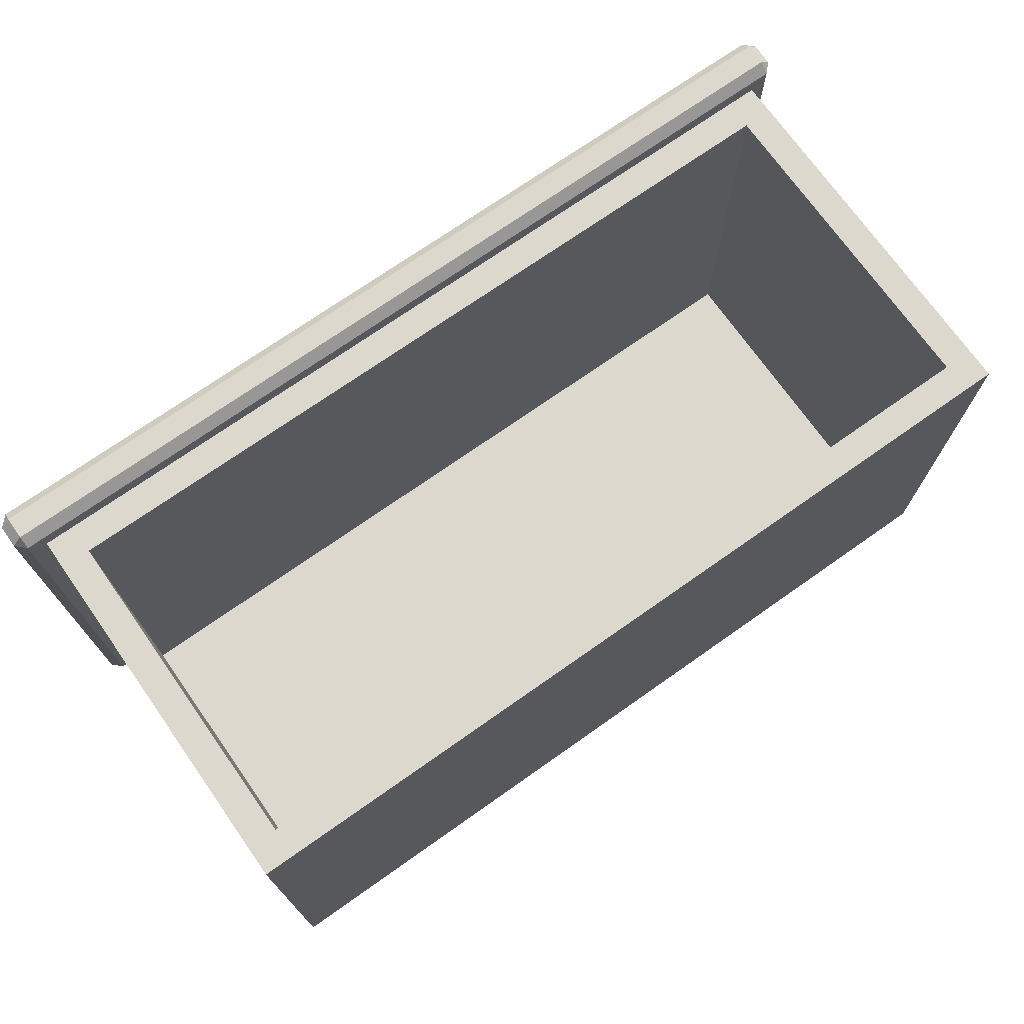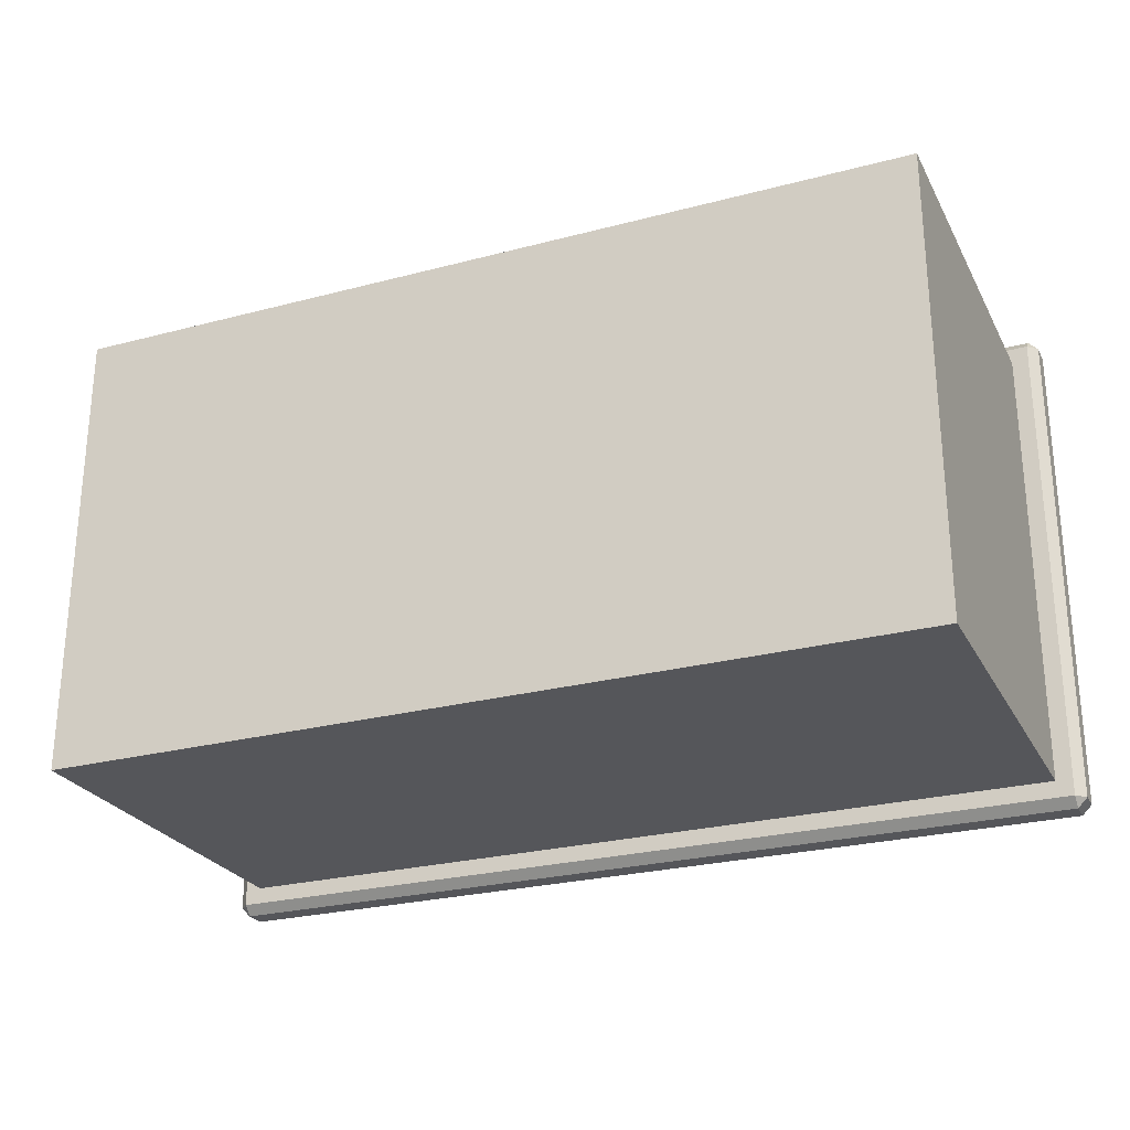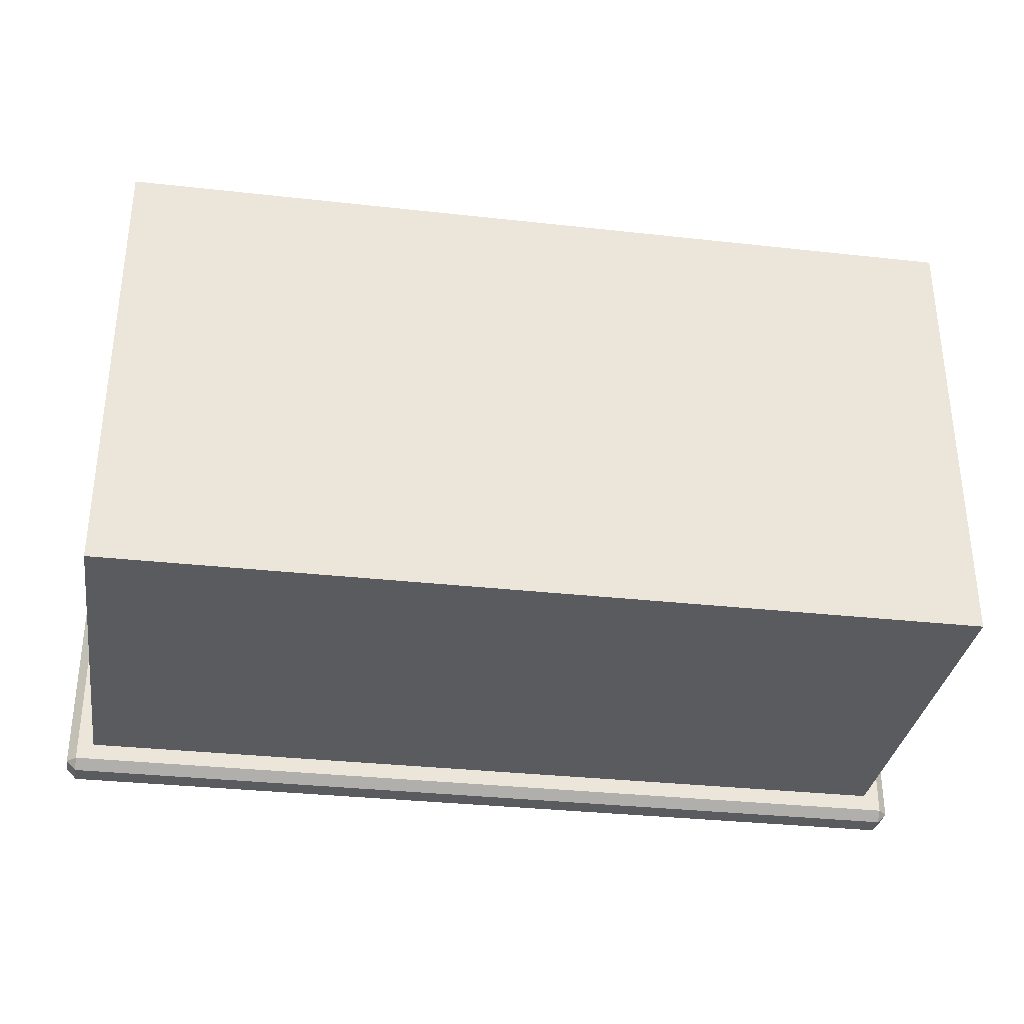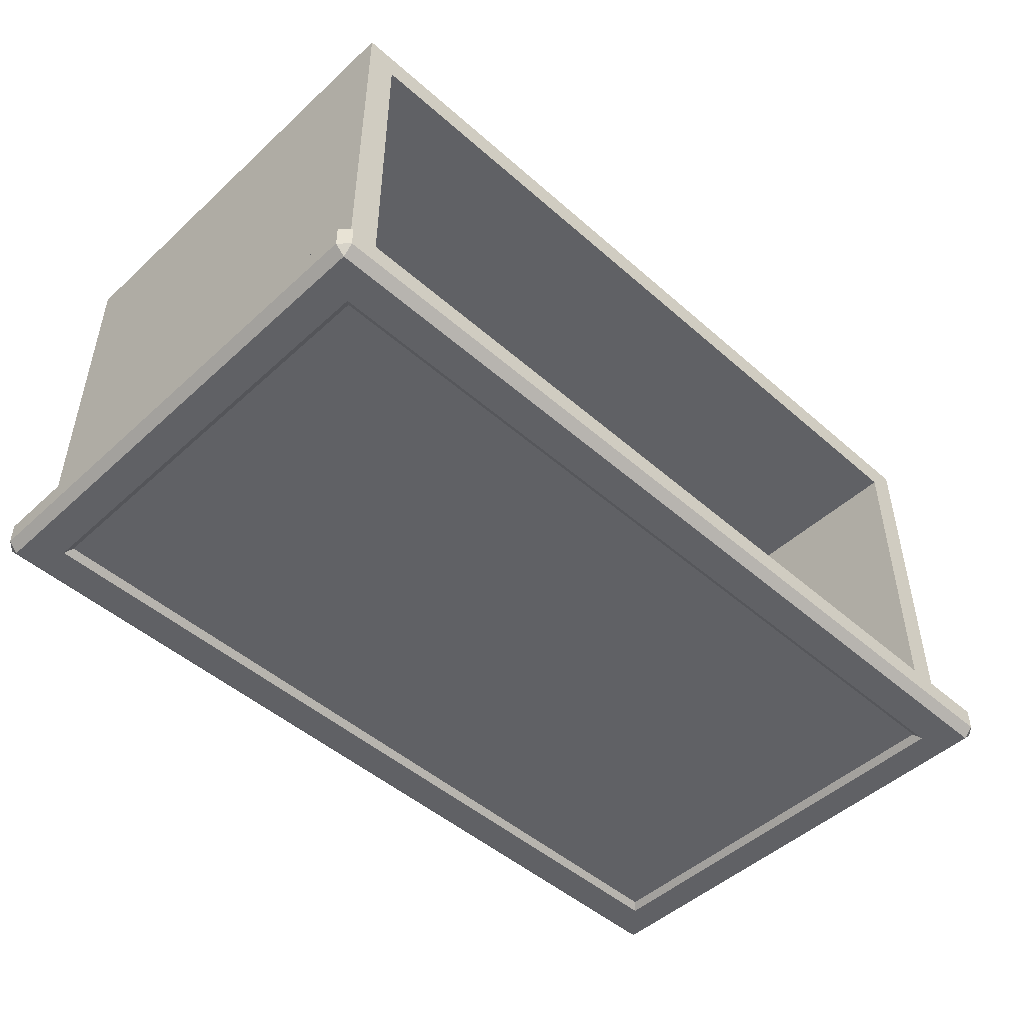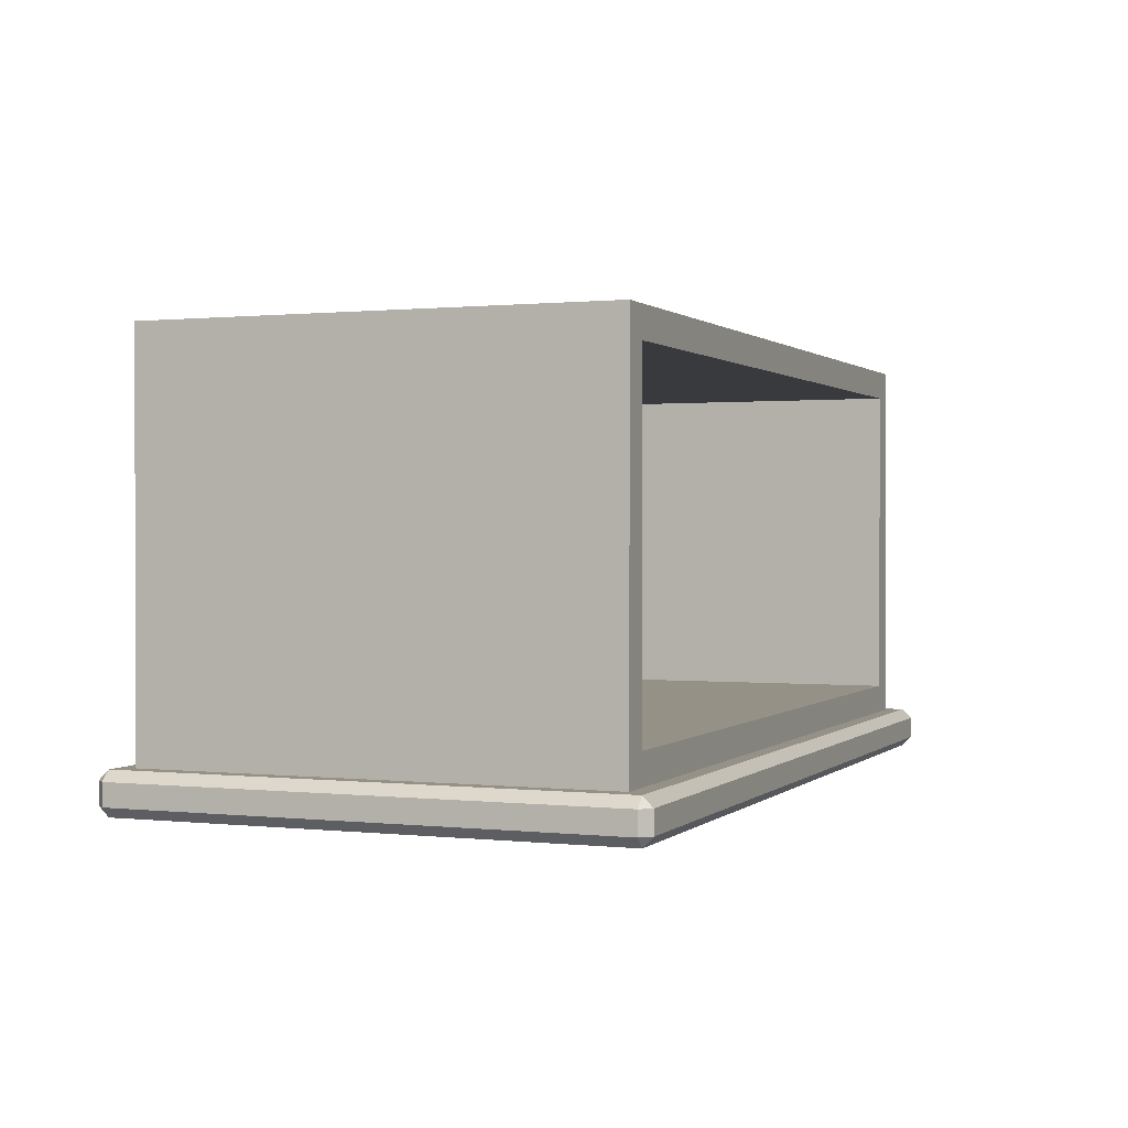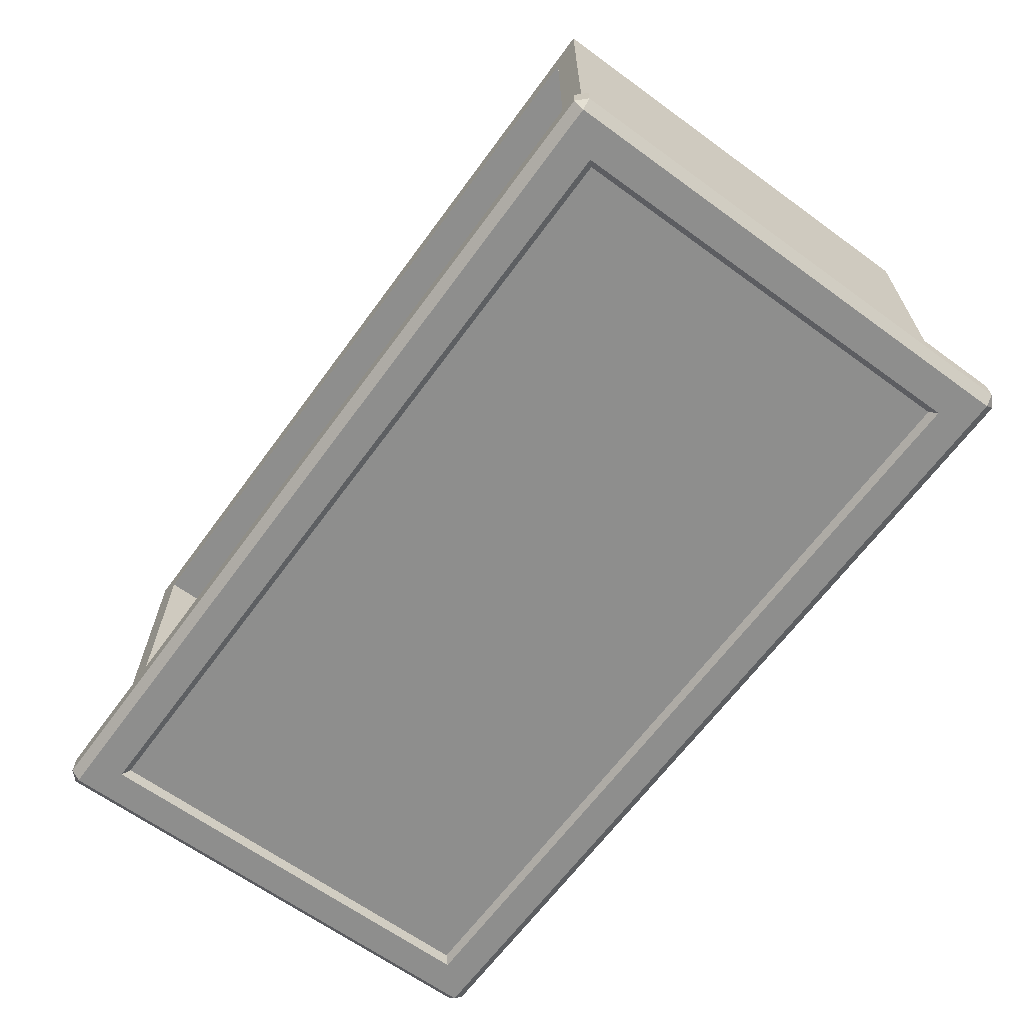
<metadata>
{"format":"obj","ext":"obj","renderer":"f3d","projection":"perspective","resolution":1024,"background":"white","views":[{"elev":72.3,"azim":144.8,"up":"+Z"},{"elev":-26.0,"azim":-157.3,"up":"+Z"},{"elev":-33.1,"azim":171.3,"up":"+Z"},{"elev":-48.5,"azim":-44.4,"up":"+Y"},{"elev":0.8,"azim":-68.0,"up":"+Y"},{"elev":-64.9,"azim":53.8,"up":"+Y"}]}
</metadata>
<code>
o DrwermeshSideTableDrawer_310_1_1_GeomSubset_0
v -0.2588 -0.1679 0.2323
v -0.2588 -0.1804 0.2323
v -0.2588 -0.1804 -0.04682
v -0.2588 -0.1679 -0.04682
v 0.2583 -0.1679 -0.04682
v 0.2583 -0.1804 -0.04682
v 0.2583 -0.1804 0.2323
v 0.2583 -0.1679 0.2323
v 0.2304 -0.1825 -0.02448
v -0.2309 -0.1825 -0.02448
v -0.2309 -0.1825 0.21
v 0.2304 -0.1825 0.21
v 0.2527 -0.1679 0.2379
v 0.2527 -0.1804 0.2379
v -0.2533 -0.1804 0.2379
v -0.2533 -0.1679 0.2379
v 0.2264 0.04175 0.2229
v 0.2264 0.04175 -0.02078
v -0.2269 0.04175 -0.02078
v -0.2269 0.04175 0.2229
v -0.2533 -0.1679 -0.05239
v -0.2533 -0.1804 -0.05239
v 0.2527 -0.1804 -0.05239
v 0.2527 -0.1679 -0.05239
v -0.2533 -0.1623 0.2323
v 0.2527 -0.1623 0.2323
v -0.2533 -0.1623 -0.04682
v 0.2527 -0.1623 -0.04682
v 0.2527 -0.186 0.2323
v -0.2533 -0.186 0.2323
v -0.2533 -0.186 -0.04682
v 0.2527 -0.186 -0.04682
v 0.2432 -0.1623 0.2229
v -0.2438 -0.1623 0.2229
v 0.2432 -0.1623 -0.03733
v -0.2438 -0.1623 -0.03733
v 0.2432 0.05859 -0.03733
v 0.2432 0.05859 0.2229
v -0.2438 0.05859 0.2229
v -0.2438 0.05859 -0.03733
v -0.2269 -0.1455 -0.02078
v -0.2269 -0.1455 0.2229
v 0.2264 -0.1455 0.2229
v 0.2264 -0.1455 -0.02078
v -0.2379 -0.186 0.217
v 0.2373 -0.186 0.217
v -0.2379 -0.186 -0.03143
v 0.2373 -0.186 -0.03143
v -0.2344 -0.186 0.2135
v 0.2338 -0.186 0.2135
v -0.2344 -0.186 -0.02795
v 0.2338 -0.186 -0.02795
v -0.04195 -0.1849 0.01619
v -0.04195 -0.1867 0.01619
v -0.04195 -0.1867 -0.01834
v -0.04195 -0.1849 -0.01834
v -0.04195 -0.1816 0.01619
v -0.04195 -0.1816 -0.01834
v 0.0414 -0.1867 -0.01834
v 0.0414 -0.1849 -0.01834
v 0.0414 -0.1816 -0.01834
v 0.0414 -0.1867 0.01619
v 0.0414 -0.1849 0.01619
v 0.0414 -0.1816 0.01619
v 0.03995 -0.1881 -0.01725
v -0.0405 -0.1881 -0.01725
v -0.0405 -0.1881 0.01511
v 0.03995 -0.1881 0.01511
f 1 3 2
f 1 4 3
f 5 7 6
f 5 8 7
f 9 11 10
f 9 12 11
f 13 15 14
f 13 16 15
f 17 19 18
f 17 20 19
f 21 23 22
f 21 24 23
f 16 25 1
f 13 8 26
f 4 27 21
f 24 28 5
f 14 29 7
f 15 2 30
f 3 22 31
f 23 6 32
f 26 16 13
f 26 25 16
f 25 4 1
f 25 27 4
f 24 27 28
f 24 21 27
f 8 28 26
f 8 5 28
f 14 30 29
f 14 15 30
f 2 31 30
f 2 3 31
f 32 22 23
f 32 31 22
f 29 6 7
f 29 32 6
f 1 15 16
f 1 2 15
f 7 13 14
f 7 8 13
f 21 3 4
f 21 22 3
f 5 23 24
f 5 6 23
f 33 25 26
f 33 34 25
f 35 33 26
f 35 26 28
f 34 27 25
f 34 36 27
f 36 28 27
f 36 35 28
f 37 39 38
f 37 40 39
f 36 39 40
f 36 34 39
f 35 40 37
f 35 36 40
f 33 37 38
f 33 35 37
f 20 41 19
f 20 42 41
f 43 34 33
f 43 42 34
f 17 43 33
f 17 33 38
f 20 38 39
f 20 17 38
f 42 20 39
f 42 39 34
f 41 18 19
f 41 44 18
f 42 44 41
f 42 43 44
f 43 18 44
f 43 17 18
f 45 29 30
f 45 46 29
f 47 45 30
f 47 30 31
f 48 47 31
f 48 31 32
f 46 32 29
f 46 48 32
f 49 46 45
f 49 50 46
f 50 48 46
f 51 45 47
f 51 49 45
f 52 47 48
f 52 51 47
f 50 52 48
f 12 52 50
f 12 9 52
f 9 51 52
f 9 10 51
f 10 49 51
f 10 11 49
f 11 50 49
f 11 12 50

</code>
